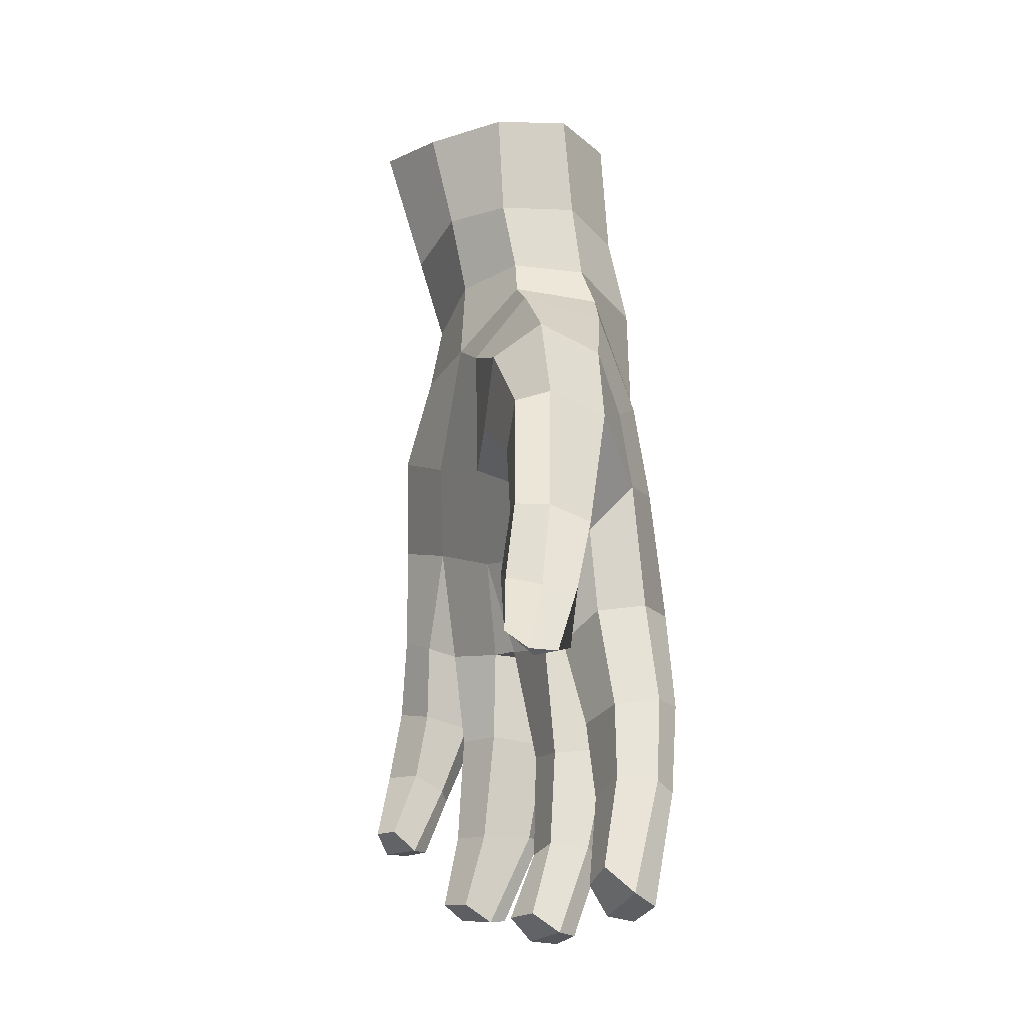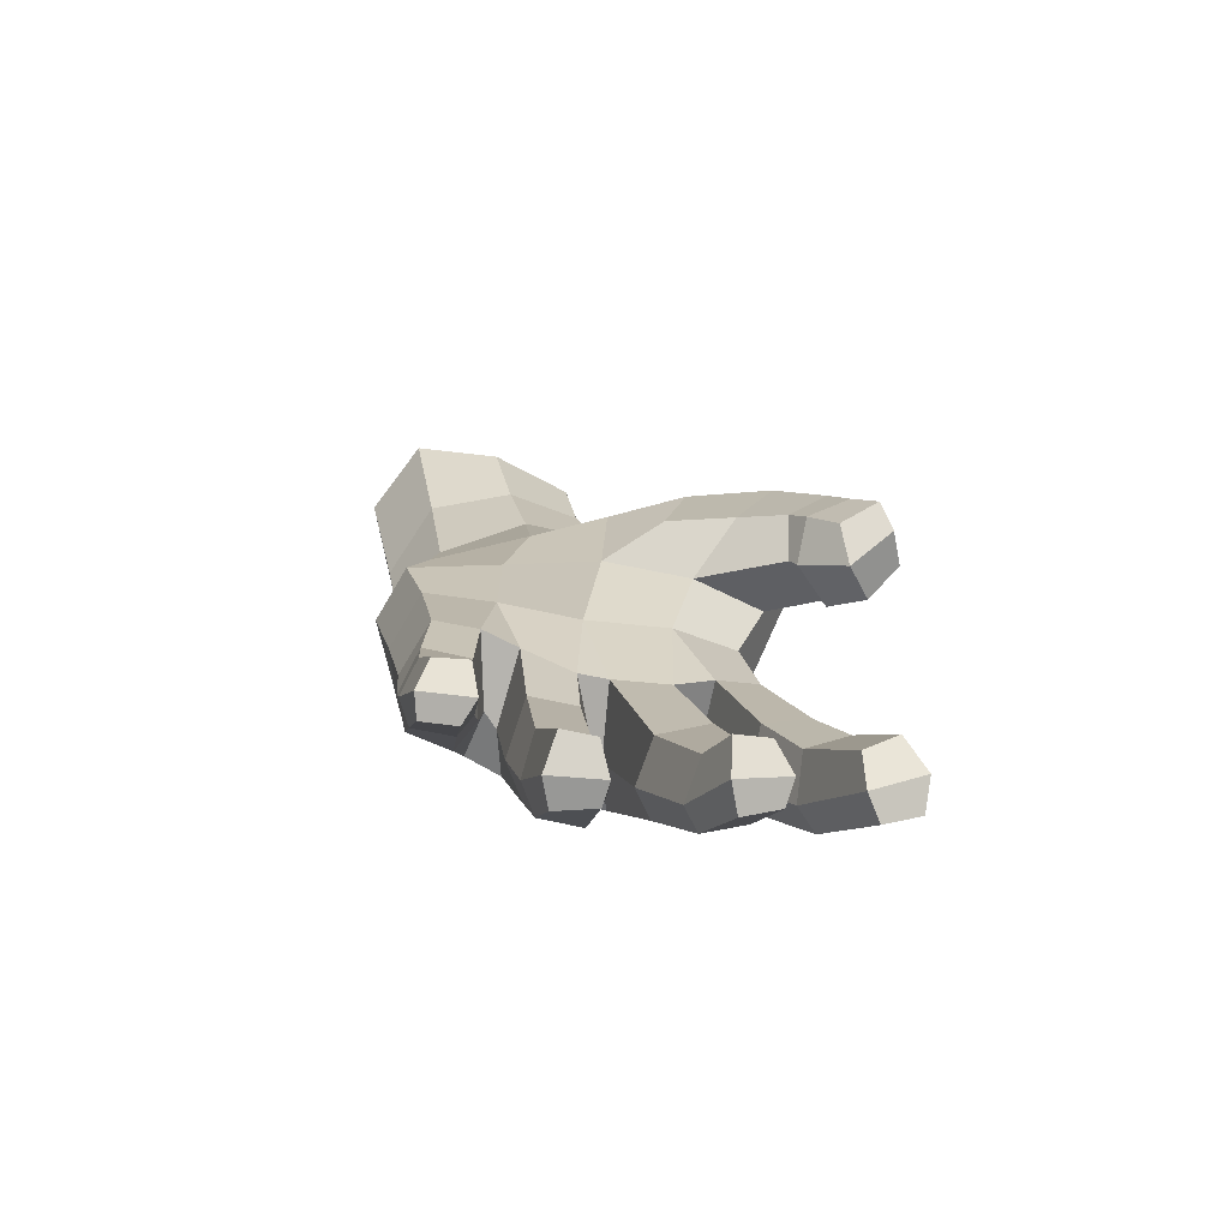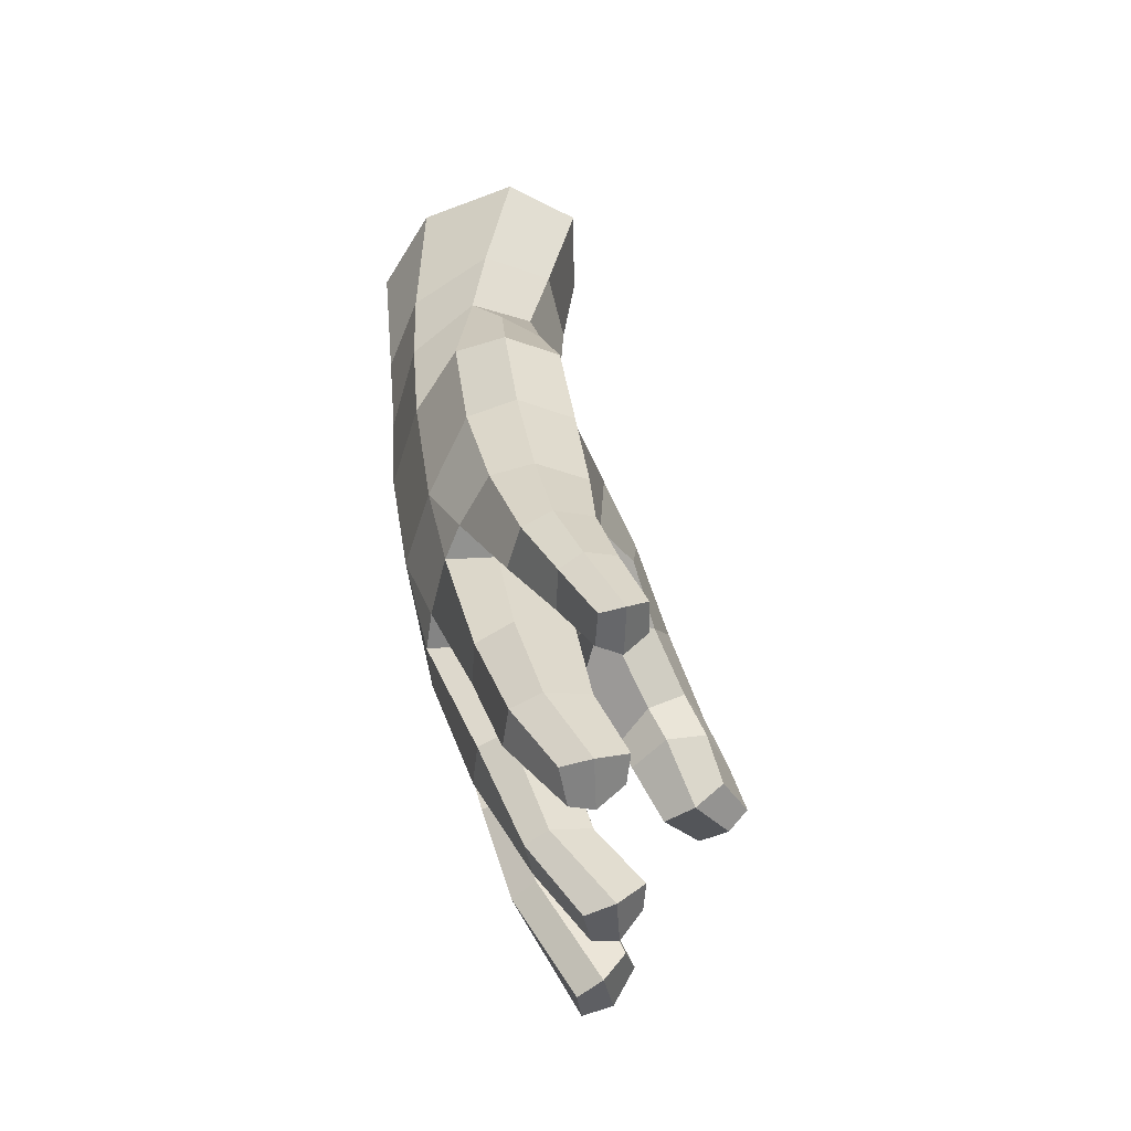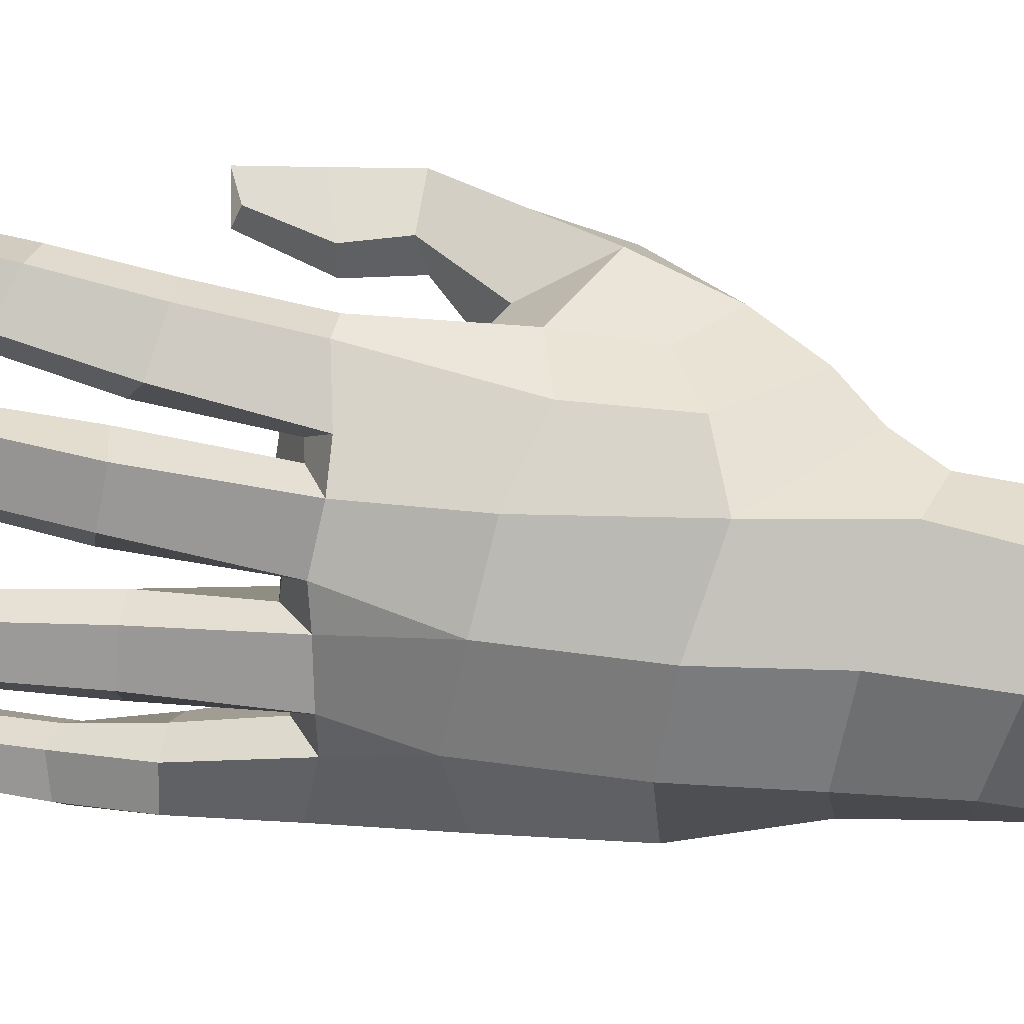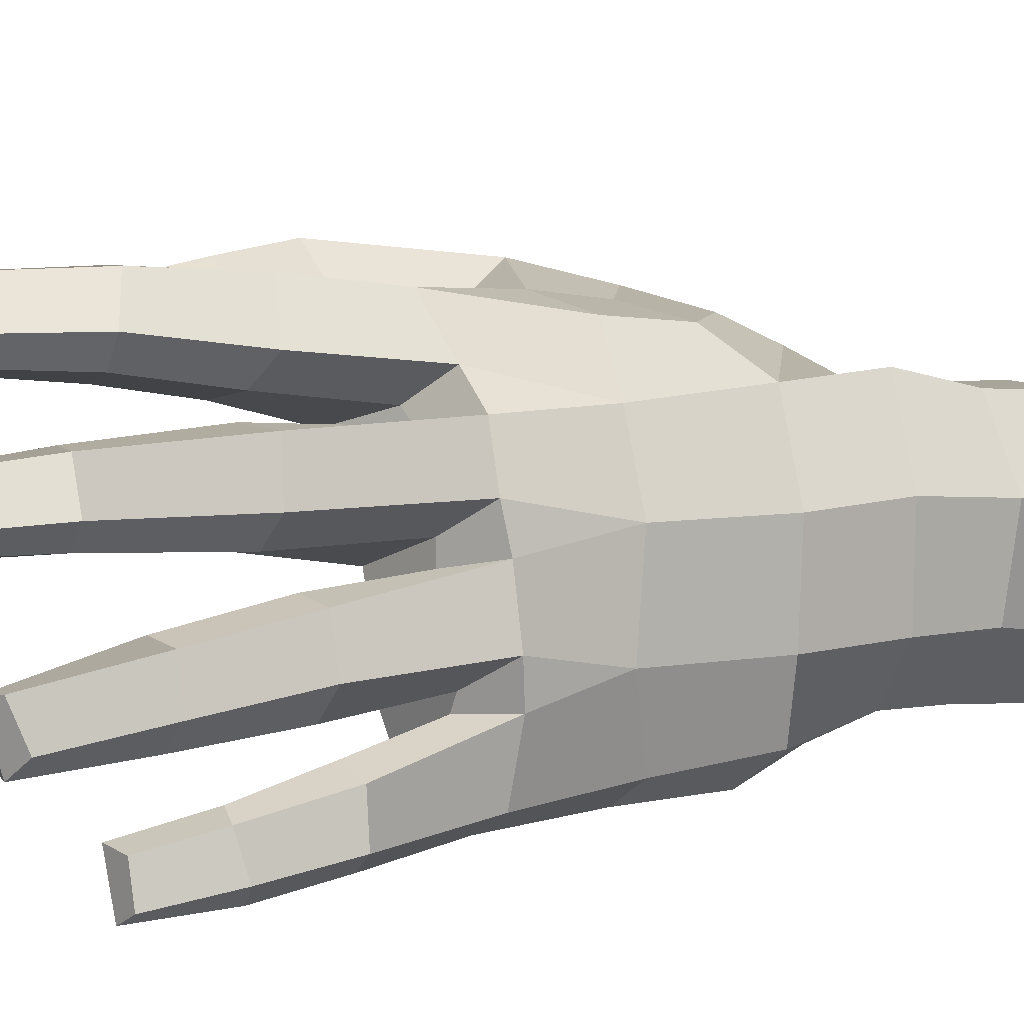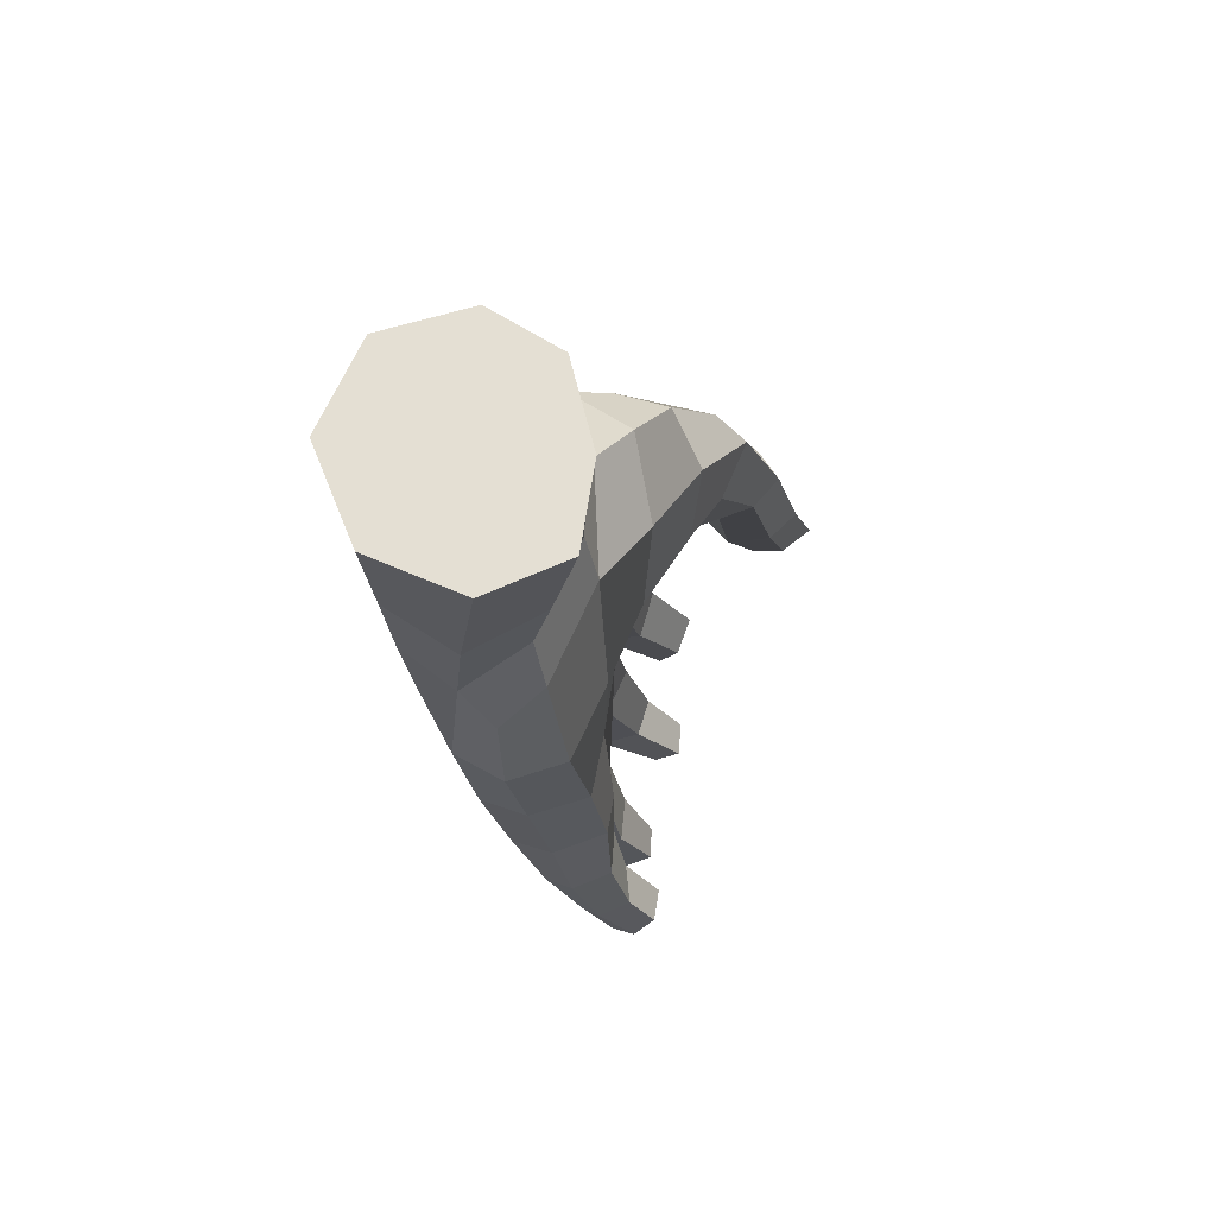
<metadata>
{"format":"obj","ext":"obj","renderer":"f3d","projection":"perspective","resolution":1024,"background":"white","views":[{"elev":-4.9,"azim":116.5,"up":"+Z"},{"elev":-70.8,"azim":58.6,"up":"+Z"},{"elev":-62.6,"azim":-23.2,"up":"+Z"},{"elev":40.2,"azim":-99.8,"up":"+Y"},{"elev":15.8,"azim":-139.9,"up":"+Y"},{"elev":59.3,"azim":-15.3,"up":"+Z"}]}
</metadata>
<code>
g default
v -0.6649 0.1132 1.071
v -0.8255 0.1267 1.044
v -0.937 -0.01086 1.028
v -0.9149 -0.1852 0.9954
v -0.7817 -0.3079 1.012
v -0.6345 -0.2921 1.03
v -0.5723 -0.1507 1.04
v -0.5692 0.007949 1.063
v -0.5771 -0.107 0.8653
v -0.5548 0.02598 0.8759
v -0.6607 -0.2276 0.7999
v -0.7968 -0.2367 0.7475
v -0.8838 0.0514 0.7634
v -0.8896 -0.1065 0.7194
v -0.6452 0.1413 0.878
v -0.7801 0.1646 0.8272
v -0.8199 -0.1845 0.3579
v -0.8437 -0.05655 0.3414
v -0.7921 -0.02304 0.09937
v -0.7753 0.1364 0.1368
v -0.5069 0.07476 -0.04305
v -0.5227 0.0251 -0.04911
v -0.4796 0.1361 -0.2519
v -0.5315 -0.07256 -0.0523
v -0.5423 -0.1381 -0.03536
v -0.5732 -0.2091 -0.02348
v -0.5683 -0.2178 -0.1725
v -0.5422 -0.1423 -0.1751
v -0.5338 -0.05232 -0.2255
v -0.5111 0.0273 -0.2129
v -0.5022 -0.04902 -0.4173
v -0.4744 0.02488 -0.408
v -0.4351 0.02539 0.5435
v -0.4626 0.1652 -0.04267
v -0.4268 0.2206 -0.02638
v -0.4226 0.2041 -0.2391
v -0.5033 0.2195 -0.4634
v -0.4618 0.2817 -0.4375
v -0.3694 0.2689 -0.5766
v -0.4054 0.2155 -0.5991
v -0.3048 0.2137 -0.5308
v -0.3248 0.1586 -0.5443
v -0.3728 0.2183 -0.4072
v -0.408 0.1667 -0.4338
v -0.7027 0.2543 0.1854
v -0.6033 0.329 0.2661
v -0.6122 0.2918 0.4433
v -0.4847 0.3424 0.2744
v -0.3658 0.2914 0.2574
v -0.3476 0.3446 0.397
v -0.5831 0.2197 0.6665
v -0.5123 0.2614 0.616
v -0.4132 0.3 0.03284
v -0.3674 0.3541 -0.1443
v -0.4026 0.2792 -0.1826
v -0.5295 0.3917 0.02268
v -0.7331 -0.1653 -0.05505
v -0.5414 -0.1447 -0.4513
v -0.5968 -0.1267 -0.3495
v -0.5243 -0.158 -0.2946
v -0.4639 -0.1747 -0.4051
v -0.5619 -0.2023 -0.4625
v -0.4879 -0.2271 -0.4131
v -0.5364 -0.2276 -0.3019
v -0.6211 -0.1912 -0.3478
v -0.4362 0.1346 0.6569
v -0.3247 0.1209 0.521
v -0.4243 0.2979 0.5314
v -0.3492 0.08802 0.3843
v -0.2666 0.1789 0.3303
v -0.2136 0.2229 0.4166
v -0.1904 0.224 0.2073
v -0.1524 0.2241 0.09014
v -0.09001 0.2651 0.08208
v -0.2734 0.3388 0.1563
v -0.2561 0.326 0.06255
v -0.1622 0.3728 0.06567
v -0.1872 0.3469 -0.04244
v -0.1135 0.2504 -0.009698
v -0.1144 0.3566 -0.04797
v -0.05162 0.2821 -0.01365
v -0.4538 0.3947 -0.3579
v -0.41 0.4517 -0.3091
v -0.3015 0.4605 -0.506
v -0.3341 0.4048 -0.539
v -0.2754 0.3428 -0.4708
v -0.3631 0.3166 -0.3194
v -0.2377 0.3893 -0.4326
v -0.3204 0.3787 -0.2762
v -0.5945 0.08946 -0.4218
v -0.4985 0.05825 -0.5745
v -0.5385 -0.000263 -0.5759
v -0.6136 0.01774 -0.4328
v -0.4409 -0.04555 -0.5428
v -0.4238 0.01018 -0.5369
v -0.827 0.1071 0.3708
v -0.1321 0.2622 0.2168
v -0.1986 0.382 0.184
v -0.5288 0.3566 -0.1901
v -0.6734 0.02611 -0.2587
v -0.5967 0.2021 -0.2614
v -0.6465 0.1028 -0.2469
v -0.4821 0.4303 -0.1508
v -0.5724 0.2833 -0.2392
v -0.6704 -0.09908 -0.2179
v -0.6791 -0.1771 -0.2229
v -0.2531 0.2764 0.436
v -0.3527 0.2096 0.5843
v -0.2491 0.2598 0.1749
v -0.2223 0.2489 0.06713
v -0.1529 0.2898 -0.0557
v -0.07311 0.3191 -0.04418
v -0.1131 0.3266 0.06875
v -0.1483 0.3246 0.2146
v -0.3818 0.1623 0.2716
v -0.7043 0.1887 -0.0335
v -0.722 0.1228 -0.03315
v -0.6053 0.3157 0.01282
v -0.741 -0.05235 -0.03429
v -0.6627 0.2708 -0.004468
v -0.7394 0.01544 -0.03574
v -0.3655 0.1799 -0.5912
v -0.3253 0.2591 -0.5656
v -0.4779 0.1792 -0.46
v -0.4155 0.2765 -0.4171
v -0.494 -0.1439 -0.4442
v -0.5625 -0.1184 -0.3279
v -0.5263 -0.2271 -0.4576
v -0.5943 -0.2259 -0.3305
v -0.4312 0.3465 -0.3554
v -0.3052 0.3646 -0.5285
v -0.2531 0.4421 -0.4777
v -0.3616 0.4424 -0.2835
v -0.497 -0.03618 -0.5785
v -0.457 0.04811 -0.573
v -0.576 -0.02898 -0.4296
v -0.5411 0.09141 -0.4136
v -0.4237 0.4207 -0.1354
v -0.4641 0.3768 0.04241
v -0.6719 -0.2105 -0.04498
v -0.6402 -0.2152 -0.2041
v -0.6145 -0.08933 -0.201
v -0.6294 -0.03166 -0.2504
v -0.5862 0.1034 -0.2307
v -0.5624 0.1528 -0.2638
v -0.5014 0.28 -0.233
v -0.4945 0.3097 -0.2094
v -0.6353 0.1009 -0.06122
v -0.6289 0.135 -0.05529
v -0.6504 -0.0673 -0.05717
v -0.6645 -0.03595 -0.06123
v -0.5642 0.2438 -0.01684
v -0.5409 0.2635 -0.01414
v -0.5166 0.0766 0.6934
v -0.7522 -0.2298 0.4894
v -0.6667 -0.2051 0.5358
v -0.546 -0.115 0.3348
v -0.448 0.02219 0.3177
v -0.5526 -0.113 0.1565
v -0.4982 0.01864 0.1332
v -0.4368 0.1516 0.1394
v -0.7819 -0.1669 0.1364
v -0.7131 -0.2241 0.1521
v -0.6053 -0.2252 0.1668
v -0.4283 0.2767 0.1898
v -0.7505 -0.2491 0.3459
v -0.6452 -0.2499 0.3623
v -0.548 -0.06921 0.5797
v -0.7334 0.2355 0.4457
v -0.5014 0.3083 0.4205
v -0.8019 -0.1985 0.5762
v -0.5707 -0.07086 0.7165
v -0.871 -0.07998 0.5439
v -0.7506 0.2179 0.6623
v -0.6214 0.1732 0.7381
v -0.8498 0.08779 0.5757
v -0.534 0.06422 0.7469
v -0.6803 -0.1858 0.6473
g l_hand_open
f 7 9 10 8
f 6 11 9 7
f 12 11 6 5
f 14 12 5 4
f 3 13 14 4
f 8 10 15 1
f 2 16 13 3
f 1 15 16 2
f 19 18 96 20
f 25 26 27 28
f 30 29 31 32
f 36 34 21 23
f 37 38 39 40
f 42 41 43 44
f 54 53 35 55
f 62 65 59 58
f 60 64 63 61
f 74 73 79 81
f 77 80 78 76
f 82 83 84 85
f 87 86 88 89
f 87 89 54 55
f 36 23 44 43
f 27 64 60 28
f 90 91 92 93
f 31 94 95 32
f 70 72 97 71
f 72 73 74 97
f 75 98 77 76
f 59 65 106 105
f 102 90 93 100
f 104 38 37 101
f 82 99 103 83
f 67 71 107 108
f 107 50 68 108
f 73 72 109 110
f 109 75 76 110
f 73 110 111 79
f 110 76 78 111
f 79 111 112 81
f 111 78 80 112
f 113 74 81 112
f 77 113 112 80
f 50 107 114 98
f 107 71 97 114
f 97 74 113 114
f 113 77 98 114
f 115 49 75 109
f 67 69 70 71
f 115 109 72 70
f 117 121 19 20
f 20 116 117
f 120 116 20 45
f 102 100 121 117
f 104 101 116 120
f 57 119 105 106
f 118 56 103 99
f 119 19 121
f 118 120 45
f 40 39 123 122
f 122 123 41 42
f 37 40 122 124
f 124 122 42 44
f 39 38 125 123
f 123 125 43 41
f 58 59 127 126
f 126 127 60 61
f 62 58 126 128
f 128 126 61 63
f 65 62 128 129
f 129 128 63 64
f 82 85 131 130
f 130 131 86 87
f 84 83 133 132
f 132 133 89 88
f 85 84 132 131
f 131 132 88 86
f 92 91 135 134
f 134 135 95 94
f 93 92 134 136
f 136 134 94 31
f 91 90 137 135
f 135 137 32 95
f 103 56 139 138
f 57 106 141 140
f 140 141 27 26
f 106 65 129 141
f 141 129 64 27
f 59 105 142 127
f 127 142 28 60
f 100 93 136 143
f 143 136 31 29
f 90 102 144 137
f 137 144 30 32
f 101 37 124 145
f 145 124 44 23
f 38 104 146 125
f 125 146 36 43
f 99 82 130 147
f 147 130 87 55
f 83 103 138 133
f 133 138 54 89
f 117 116 149 148
f 148 149 21 22
f 119 121 151 150
f 150 151 24 25
f 120 118 153 152
f 152 153 35 34
f 116 101 145 149
f 149 145 23 21
f 105 119 150 142
f 142 150 25 28
f 121 100 143 151
f 151 143 29 24
f 102 117 148 144
f 144 148 22 30
f 104 120 152 146
f 146 152 34 36
f 118 99 147 153
f 153 147 55 35
f 24 29 30 22
f 53 54 138 139
f 48 139 56 46
f 33 158 69 67
f 66 33 67 108
f 50 98 75 49
f 21 160 22
f 161 160 21 34
f 161 34 35
f 160 159 24 22
f 24 159 25
f 19 162 17 18
f 19 119 57 162
f 140 163 162 57
f 26 164 163 140
f 139 48 165 53
f 161 35 53 165
f 115 70 69 158
f 161 165 49 115
f 159 164 26 25
f 157 159 160 158
f 167 156 155 166
f 17 162 163 166
f 163 164 167 166
f 157 167 164 159
f 158 160 161 115
f 51 154 66 52
f 158 33 168 157
f 157 168 156 167
f 168 33 66 154
f 46 56 118 45
f 45 20 96 169
f 66 108 68 52
f 48 50 49 165
f 51 52 47 169
f 50 48 170 68
f 47 170 48 46
f 47 52 68 170
f 45 169 47 46
f 177 10 9 172
f 14 173 171 12
f 13 176 173 14
f 15 10 177 175
f 16 15 175 174
f 172 9 11 178
f 12 171 178 11
f 176 13 16 174
f 173 18 17 171
f 176 96 18 173
f 171 155 156 178
f 17 166 155 171
f 177 172 168 154
f 156 168 172 178
f 174 169 96 176
f 51 175 177 154
f 169 174 175 51
f 6 7 8 1 2 3 4 5

</code>
